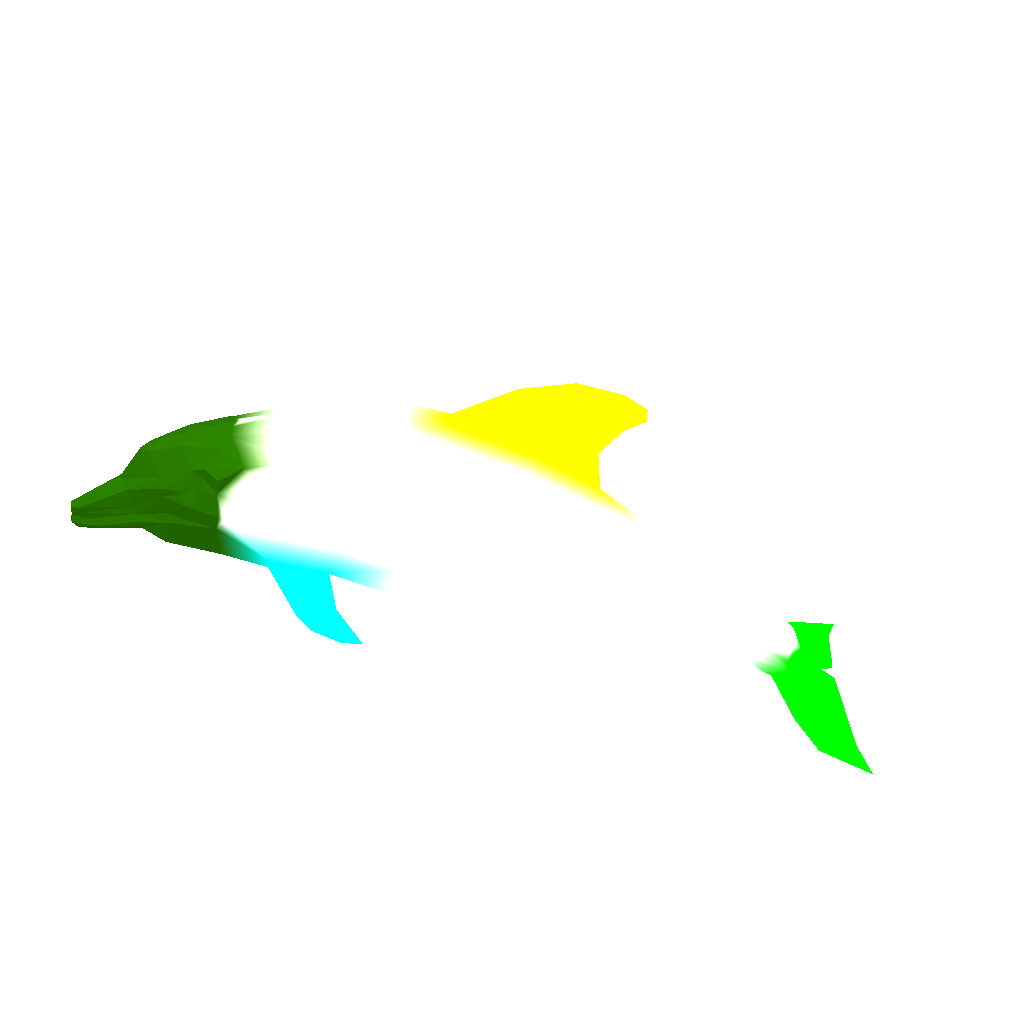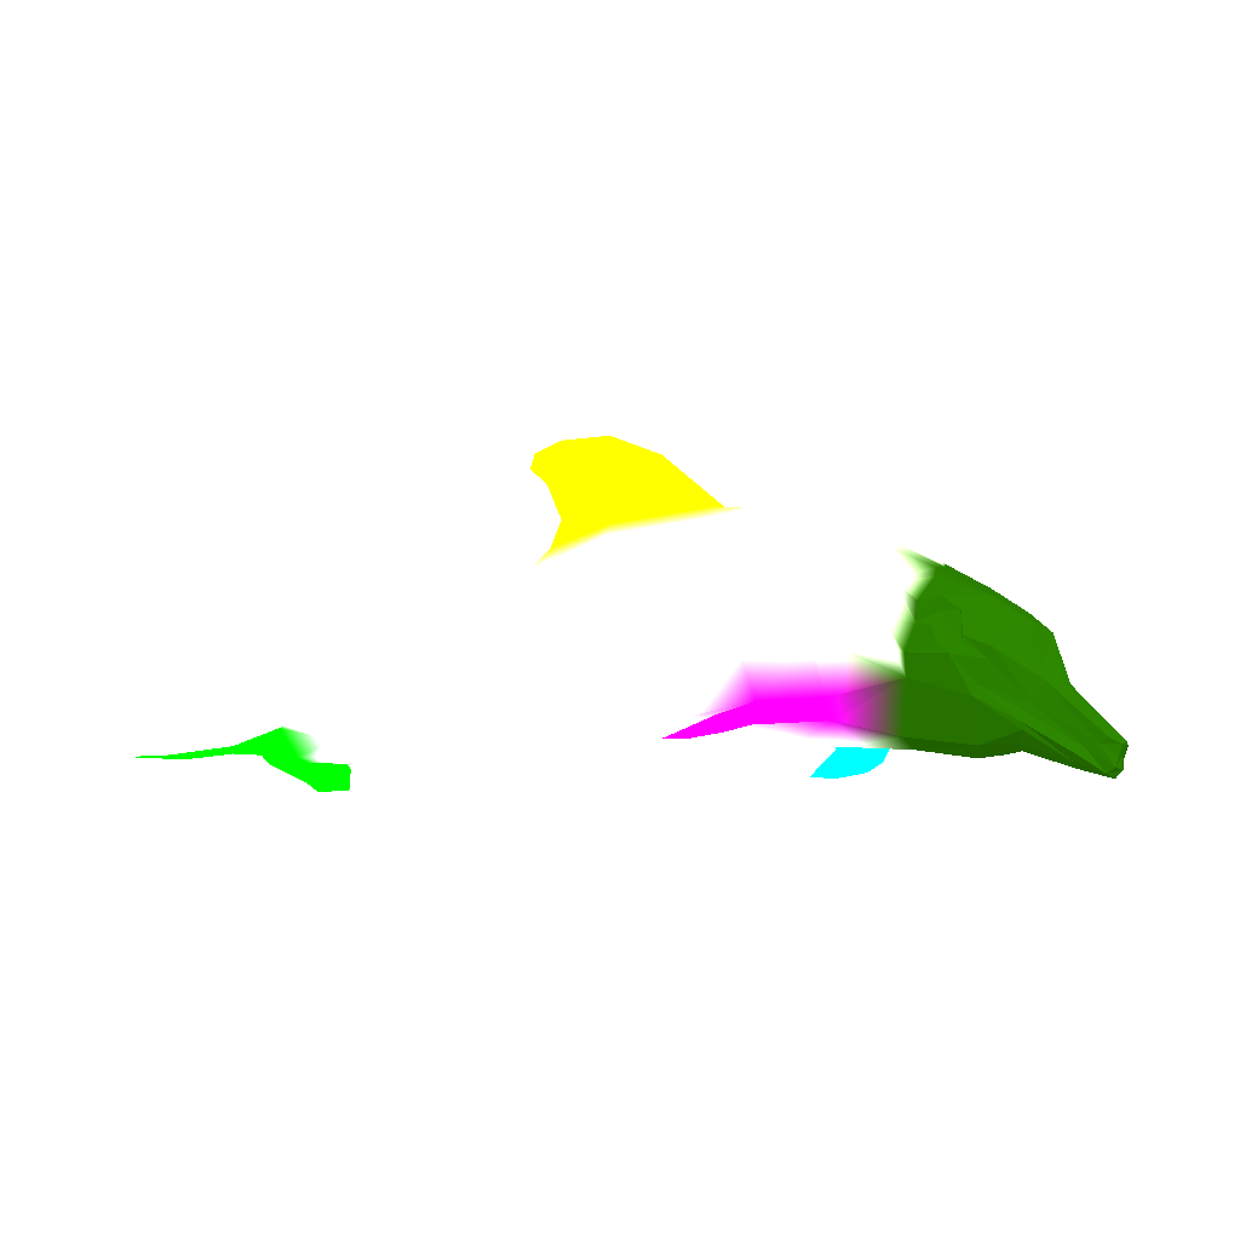
<metadata>
{"format":"obj","ext":"obj","renderer":"f3d","projection":"perspective","resolution":1024,"background":"white","views":[{"elev":-58.4,"azim":-19.5,"up":"+Y"},{"elev":-12.2,"azim":-148.0,"up":"+Z"}]}
</metadata>
<code>
v -2.654 0 8.792 1 1 0
v -6.514 0 5.312 1 1 0
v -5.981 -0.813 5.236 1 1 0
v -1.892 -0.61 8.665 1 1 0
v 0.6481 0 10.39 1 1 0
v 0.9791 -0.356 10.09 1 1 0
v 3.798 0 10.62 1 1 0
v 3.976 -0.127 10.19 1 1 0
v 5.601 0 10.14 1 1 0
v 4.865 0 3.585 1 1 0
v 3.798 0 6.074 1 1 0
v 3.849 -0.991 4.271 1 1 0
v -0.1138 -1.168 5.058 1 1 0
v 1.385 -0.61 7.192 1 1 0
v 2.452 -0.356 8.36 1 1 0
v -24.3 0 -3.405 0.09412 0.2824 0
v -23.76 -0.762 -3.067 0.09412 0.2824 0
v -23.17 0 -2.327 0.09412 0.2824 0
v -21.29 0 -0.9023 0.09412 0.2824 0
v -21.72 -1.397 -1.504 0.09412 0.2824 0
v -14.99 0 2.881 1 1 1
v -18.57 0 0.8087 1 1 1
v -19.1 -0.533 0.3682 0.09412 0.2824 0
v -15.14 -1.829 2.282 1 1 1
v -19.01 -1.397 0.1566 0.09412 0.2824 0
v -10.56 0 4.578 1 1 1
v -10.68 -2.235 4.052 1 1 1
v -6.286 -2.464 3.738 1 1 1
v -0.4689 -2.667 3.585 1 1 1
v 5.144 -2.032 2.391 1 1 1
v 10.63 -1.168 1.201 1 1 1
v 10.6 0 1.625 1 1 1
v 14.71 0 0.3382 1 1 1
v 14.64 -1.473 -0.8348 1 1 1
v 17.17 0 -0.5229 1 1 1
v 17.26 -1.194 -2.101 1 1 1
v 19.52 0 -1.448 1 1 1
v 19.7 -0.787 -2.913 1 1 1
v 21.38 0 -2.337 1 1 1
v 21.58 -0.965 -3.24 1 1 1
v 22.62 0 -3.806 0 1 0
v 22.03 -0.737 -3.9 0 1 0
v -19.32 -2.235 -0.4552 0.09412 0.2824 0
v -17.71 -3.277 -0.7164 0.09412 0.2824 0
v -14.62 -2.997 0.8374 1 1 1
v -10.79 -3.2 2.176 1 1 1
v -6.286 -3.581 1.96 1 1 1
v -1.231 -3.404 1.833 1 1 1
v 4.814 -2.845 1.045 1 1 1
v 10.6 -1.829 0.4415 1 1 1
v -19.98 -3.175 -1.675 0.09412 0.2824 0
v -18.98 -3.658 -1.91 0.09412 0.2824 0
v -20.8 -2.743 -2.32 0.09412 0.2824 0
v -22.56 -2.083 -3.882 0.09412 0.2824 0
v -24.09 -1.016 -5.181 0.09412 0.2824 0
v -19.89 -3.099 -2.396 0.09412 0.2824 0
v -18.83 -3.581 -2.917 0.09412 0.2824 0
v -24.33 -1.397 -5.926 0.09412 0.2824 0
v -27.07 -0.737 -8.757 0.09412 0.2824 0
v -26.58 -0.737 -9.027 0.09412 0.2824 0
v -23.73 -1.499 -6.944 0.09412 0.2824 0
v -25.08 0 -5.991 0.09412 0.2824 0
v -27.69 0 -8.935 0.09412 0.2824 0
v -27.58 -0.406 -9.097 0.09412 0.2824 0
v -24.78 -0.508 -5.786 0.09412 0.2824 0
v -20.19 -3.073 -2.957 0.09412 0.2824 0
v -20.99 -3.048 -3.68 0.09412 0.2824 0
v -20.91 -3.073 -3.968 0.09412 0.2824 0
v -22.29 -2.642 -4.312 0.09412 0.2824 0
v -22 -2.591 -4.87 0.09412 0.2824 0
v -23.38 -1.626 -7.355 0.09412 0.2824 0
v -25.95 -0.838 -9.181 0.09412 0.2824 0
v -21.44 -2.591 -6.014 0.09412 0.2824 0
v -20.42 -3.454 -4.569 0.09412 0.2824 0
v -18.21 -3.48 -5.542 0.09412 0.2824 0
v -21.23 -2.743 -6.591 0.09412 0.2824 0
v -19.87 -3.48 -4.079 0.09412 0.2824 0
v -19.59 -3.454 -3.185 0.09412 0.2824 0
v -18.32 -3.861 -4.362 0.09412 0.2824 0
v -25.6 -1.092 -9.491 0.09412 0.2824 0
v -23.27 -1.829 -7.874 0.09412 0.2824 0
v -19.44 -3.175 -5.95 0.09412 0.2824 0
v -21 -1.702 -8.776 0.09412 0.2824 0
v -17.38 -2.235 -8.135 0.09412 0.2824 0
v -22.76 -1.016 -8.708 0.09412 0.2824 0
v -23.25 -1.727 -8.233 0.09412 0.2824 0
v -14.37 -4.318 -6.244 0 0.749 0.749
v -14.27 -3.505 -7.246 0 0.749 0.749
v -17.88 -4.039 -4.296 1 1 1
v -13.82 -4.928 -3.256 1 1 1
v -17.22 -4.013 -2.566 1 1 1
v -17.01 -3.658 -1.284 1 1 1
v -13.95 -4.267 -0.8752 1 1 1
v -10.73 -4.623 -0.1744 1 1 1
v -9.748 -5.105 -2.78 1 1 1
v -5.829 -4.801 -1.215 1 1 1
v -5.321 -5.105 -3.095 1 1 1
v -1.028 -4.623 -0.7065 1 1 1
v -0.8248 -4.902 -3.07 1 1 1
v 4.56 -4.394 -1.317 1 1 1
v 4.509 -4.47 -4.009 1 1 1
v 10.44 -3.302 -1.684 1 1 1
v 10.31 -2.845 -4.135 1 1 1
v 14.29 -2.337 -2.363 1 1 1
v 14.08 -2.184 -4.817 1 1 1
v 17.02 -1.397 -3.33 1 1 1
v 16.85 -1.422 -4.849 1 1 1
v 19.02 -0.991 -3.79 1 1 1
v 18.67 -1.067 -5.025 1 1 1
v 21.42 -1.829 -3.998 0 1 0
v -10.45 -4.115 -6.009 0 0.749 0.749
v -5.168 -3.759 -6.499 1 1 1
v -1.384 -3.81 -6.295 1 1 1
v 3.442 -3.099 -6.549 1 1 1
v 9.974 -1.727 -6.237 1 1 1
v 14.24 -0.965 -6.605 1 1 1
v 16.69 -0.711 -6.124 1 1 1
v 19.72 -0.559 -6.002 1 1 1
v 21.13 -1.194 -5.859 0 1 0
v -11.77 -7.366 -7.565 0 0.749 0.749
v -11.87 -7.137 -7.744 0 0.749 0.749
v -9.472 -6.452 -6.95 0 0.749 0.749
v -7.245 -7.722 -8.082 0 0.749 0.749
v -8.685 -8.077 -8.188 0 0.749 0.749
v -10.69 -8.001 -7.91 0 0.749 0.749
v -5.524 0 -7.819 1 1 1
v -10.33 0 -7.599 1 1 1
v 3.214 0 -7.642 1 1 1
v 10.48 0 -6.524 1 1 1
v 16.53 0 -6.543 1 1 1
v 19.85 0 -6.165 1 1 1
v -16.95 0 -8.426 0.09412 0.2824 0
v -13.42 0 -8.005 1 1 1
v -20.24 0 -9.12 0.09412 0.2824 0
v -22.49 0 -8.933 0.09412 0.2824 0
v -25.37 -0.787 -9.815 0.09412 0.2824 0
v -25.08 0 -9.967 0.09412 0.2824 0
v -26.77 -0.457 -10.41 0.09412 0.2824 0
v -27.02 0 -10.62 0.09412 0.2824 0
v 26.76 -6.325 -6.004 0 1 0
v 24.07 -7.315 -6.301 0 1 0
v 27.69 -8.661 -6.274 0 1 0
v 22.85 -1.651 -4.58 0 1 0
v 24.48 -0.965 -4.917 0 1 0
v 23.66 0 -4.595 0 1 0
v 25.6 -0.584 -4.972 0 1 0
v 24.69 0 -4.946 0 1 0
v 21.5 -2.413 -4.301 0 1 0
v -27.42 0 -9.62 0.09412 0.2824 0
v -27.37 -0.381 -9.649 0.09412 0.2824 0
v -27.23 -0.483 -10.17 0.09412 0.2824 0
v -27.42 0 -10.23 0.09412 0.2824 0
v -10.66 -7.823 -8.097 0 0.749 0.749
v -8.67 -7.925 -8.273 0 0.749 0.749
v 4.738 0 8.157 1 1 0
v 5.906 0 9.326 1 1 0
v -1.206 0 -7.464 1 1 1
v 13.99 0 -6.826 1 1 1
v 21.35 0 -6.007 0 1 0
v 22.39 -5.232 -6.091 0 1 0
v 24.09 -7.315 -6.558 0 1 0
v 22.37 -5.232 -5.652 0 1 0
v 26.12 -2.159 -5.48 0 1 0
v -18.92 0 0.6337 0.09412 0.2824 0
v -1.892 0.61 8.665 1 1 0
v -5.981 0.813 5.236 1 1 0
v 0.9791 0.356 10.09 1 1 0
v 3.976 0.127 10.19 1 1 0
v 3.849 0.991 4.271 1 1 0
v 1.385 0.61 7.192 1 1 0
v -0.1138 1.168 5.058 1 1 0
v 2.452 0.356 8.36 1 1 0
v -23.76 0.762 -3.067 0.09412 0.2824 0
v -21.72 1.397 -1.504 0.09412 0.2824 0
v -19.1 0.533 0.3682 0.09412 0.2824 0
v -19.01 1.397 0.1566 0.09412 0.2824 0
v -15.14 1.829 2.282 1 1 1
v -10.68 2.235 4.052 1 1 1
v -6.286 2.464 3.738 1 1 1
v -0.4689 2.667 3.585 1 1 1
v 5.144 2.032 2.391 1 1 1
v 10.63 1.168 1.201 1 1 1
v 14.64 1.473 -0.8348 1 1 1
v 17.26 1.194 -2.101 1 1 1
v 19.7 0.787 -2.913 1 1 1
v 21.58 0.965 -3.24 1 1 1
v 22.03 0.737 -3.9 0 1 0
v -19.32 2.235 -0.4552 0.09412 0.2824 0
v -17.71 3.277 -0.7164 1 1 1
v -14.62 2.997 0.8374 1 1 1
v -10.79 3.2 2.176 1 1 1
v -6.286 3.581 1.96 1 1 1
v -1.231 3.404 1.833 1 1 1
v 4.814 2.845 1.045 1 1 1
v 10.6 1.829 0.4415 1 1 1
v -18.98 3.658 -1.91 0.09412 0.2824 0
v -19.98 3.175 -1.675 0.09412 0.2824 0
v -20.8 2.743 -2.32 0.09412 0.2824 0
v -22.56 2.083 -3.882 0.09412 0.2824 0
v -24.09 1.016 -5.181 0.09412 0.2824 0
v -18.83 3.581 -2.917 0.09412 0.2824 0
v -19.89 3.099 -2.396 0.09412 0.2824 0
v -24.33 1.397 -5.926 0.09412 0.2824 0
v -26.58 0.737 -9.027 0.09412 0.2824 0
v -27.07 0.737 -8.757 0.09412 0.2824 0
v -23.73 1.499 -6.944 0.09412 0.2824 0
v -24.78 0.508 -5.786 0.09412 0.2824 0
v -27.58 0.406 -9.097 0.09412 0.2824 0
v -20.19 3.073 -2.957 0.09412 0.2824 0
v -20.91 3.073 -3.968 0.09412 0.2824 0
v -20.99 3.048 -3.68 0.09412 0.2824 0
v -22.29 2.642 -4.312 0.09412 0.2824 0
v -22 2.591 -4.87 0.09412 0.2824 0
v -23.38 1.626 -7.355 0.09412 0.2824 0
v -25.95 0.838 -9.181 0.09412 0.2824 0
v -21.44 2.591 -6.014 0.09412 0.2824 0
v -20.42 3.454 -4.569 0.09412 0.2824 0
v -18.21 3.48 -5.542 0.09412 0.2824 0
v -21.23 2.743 -6.591 0.09412 0.2824 0
v -19.87 3.48 -4.079 0.09412 0.2824 0
v -19.59 3.454 -3.185 0.09412 0.2824 0
v -18.32 3.861 -4.362 0.09412 0.2824 0
v -25.6 1.092 -9.491 0.09412 0.2824 0
v -23.27 1.829 -7.874 0.09412 0.2824 0
v -21 1.702 -8.776 0.09412 0.2824 0
v -19.44 3.175 -5.95 0.09412 0.2824 0
v -17.38 2.235 -8.135 0.09412 0.2824 0
v -22.76 1.016 -8.708 0.09412 0.2824 0
v -23.25 1.727 -8.233 0.09412 0.2824 0
v -14.37 4.318 -6.244 0.749 0 0.749
v -14.27 3.505 -7.246 0.749 0 0.749
v -17.88 4.039 -4.296 1 1 1
v -13.82 4.928 -3.256 1 1 1
v -17.22 4.013 -2.566 1 1 1
v -17.01 3.658 -1.284 1 1 1
v -13.95 4.267 -0.8752 1 1 1
v -10.73 4.623 -0.1744 1 1 1
v -9.748 5.105 -2.78 1 1 1
v -5.829 4.801 -1.215 1 1 1
v -5.321 5.105 -3.095 1 1 1
v -1.028 4.623 -0.7065 1 1 1
v -0.8248 4.902 -3.07 1 1 1
v 4.56 4.394 -1.317 1 1 1
v 4.509 4.47 -4.009 1 1 1
v 10.44 3.302 -1.684 1 1 1
v 10.31 2.845 -4.135 1 1 1
v 14.29 2.337 -2.363 1 1 1
v 14.08 2.184 -4.817 1 1 1
v 17.02 1.397 -3.33 1 1 1
v 16.85 1.422 -4.849 1 1 1
v 19.02 0.991 -3.79 1 1 1
v 18.67 1.067 -5.025 1 1 1
v 21.42 1.829 -3.998 1 1 1
v -10.45 4.115 -6.009 0.749 0 0.749
v -5.168 3.759 -6.499 1 1 1
v -1.384 3.81 -6.295 1 1 1
v 3.442 3.099 -6.549 1 1 1
v 9.974 1.727 -6.237 1 1 1
v 14.24 0.965 -6.605 1 1 1
v 16.69 0.711 -6.124 1 1 1
v 19.72 0.559 -6.002 1 1 1
v 21.13 1.194 -5.859 0 1 0
v -11.77 7.366 -7.565 0.749 0 0.749
v -11.87 7.137 -7.744 0.749 0 0.749
v -9.472 6.452 -6.95 0.749 0 0.749
v -7.245 7.722 -8.082 0.749 0 0.749
v -10.69 8.001 -7.91 0.749 0 0.749
v -8.685 8.077 -8.188 0.749 0 0.749
v -25.37 0.787 -9.815 0.09412 0.2824 0
v -26.77 0.457 -10.41 0.09412 0.2824 0
v 27.69 8.661 -6.274 0 1 0
v 24.07 7.315 -6.301 0 1 0
v 26.76 6.325 -6.004 0 1 0
v 22.85 1.651 -4.58 0 1 0
v 24.48 0.965 -4.917 0 1 0
v 25.6 0.584 -4.972 0 1 0
v 21.5 2.413 -4.301 0 1 0
v -27.37 0.381 -9.649 0.09412 0.2824 0
v -27.23 0.483 -10.17 0.09412 0.2824 0
v -8.67 7.925 -8.273 0.749 0 0.749
v -10.66 7.823 -8.097 0.749 0 0.749
v 24.09 7.315 -6.558 0 1 0
v 22.39 5.232 -6.091 0 1 0
v 22.37 5.232 -5.652 0 1 0
v 26.12 2.159 -5.48 0 1 0
f 1 2 3
f 3 4 1
f 5 1 4
f 4 6 5
f 7 5 6
f 6 8 7
f 9 7 8
f 10 11 12
f 4 3 13
f 13 14 4
f 6 4 14
f 14 15 6
f 8 6 15
f 16 17 18
f 19 18 17
f 17 20 19
f 21 22 23
f 23 24 21
f 24 23 25
f 26 21 24
f 24 27 26
f 2 26 27
f 27 3 2
f 28 3 27
f 13 3 28
f 28 29 13
f 12 13 29
f 29 30 12
f 10 12 30
f 10 30 31
f 31 32 10
f 33 32 31
f 31 34 33
f 35 33 34
f 34 36 35
f 37 35 36
f 36 38 37
f 39 37 38
f 38 40 39
f 41 39 40
f 40 42 41
f 25 20 43
f 25 43 44
f 25 44 45
f 45 24 25
f 27 24 45
f 45 46 27
f 28 27 46
f 46 47 28
f 29 28 47
f 47 48 29
f 30 29 48
f 48 49 30
f 31 30 49
f 49 50 31
f 34 31 50
f 51 52 44
f 44 43 51
f 53 51 43
f 43 20 53
f 54 53 20
f 20 17 54
f 55 54 17
f 56 57 52
f 52 51 56
f 53 56 51
f 55 58 54
f 59 60 61
f 61 58 59
f 62 63 64
f 64 65 62
f 65 55 17
f 17 16 65
f 62 65 16
f 66 53 67
f 67 68 66
f 53 54 69
f 69 67 53
f 68 67 69
f 69 70 68
f 70 69 58
f 58 61 70
f 71 61 60
f 60 72 71
f 70 61 71
f 71 73 70
f 74 68 70
f 75 74 73
f 73 76 75
f 58 55 65
f 66 68 77
f 78 66 77
f 57 78 77
f 79 57 77
f 74 79 77
f 68 74 77
f 72 80 81
f 81 71 72
f 71 81 76
f 76 73 71
f 82 76 83
f 83 75 82
f 75 83 84
f 85 83 76
f 76 86 85
f 87 75 84
f 84 88 87
f 89 75 87
f 87 90 89
f 89 79 75
f 57 79 89
f 89 91 57
f 44 52 57
f 57 92 44
f 92 57 91
f 93 91 89
f 89 90 93
f 94 93 90
f 90 95 94
f 96 94 95
f 95 97 96
f 98 96 97
f 97 99 98
f 100 98 99
f 99 101 100
f 102 100 101
f 101 103 102
f 104 102 103
f 103 105 104
f 106 104 105
f 105 107 106
f 108 106 107
f 107 109 108
f 92 91 93
f 45 92 93
f 44 92 45
f 46 45 93
f 93 94 46
f 47 46 94
f 94 96 47
f 48 47 96
f 96 98 48
f 49 48 98
f 98 100 49
f 50 49 100
f 100 102 50
f 34 50 102
f 102 104 34
f 36 34 104
f 104 106 36
f 38 36 106
f 106 108 38
f 40 38 108
f 108 110 40
f 42 40 110
f 95 90 87
f 87 111 95
f 97 95 111
f 111 112 97
f 99 97 112
f 112 113 99
f 101 99 113
f 113 114 101
f 103 101 114
f 114 115 103
f 105 103 115
f 115 116 105
f 107 105 116
f 116 117 107
f 109 107 117
f 117 118 109
f 119 109 118
f 120 87 88
f 88 121 120
f 111 87 120
f 120 122 111
f 123 122 120
f 120 124 123
f 124 120 125
f 126 112 111
f 111 127 126
f 115 114 128
f 128 129 115
f 118 117 130
f 130 131 118
f 88 84 132
f 132 133 88
f 111 88 133
f 133 127 111
f 84 83 134
f 134 132 84
f 83 85 135
f 135 134 83
f 85 136 137
f 137 135 85
f 85 86 136
f 138 139 137
f 137 136 138
f 140 141 142
f 42 143 144
f 144 145 42
f 145 144 146
f 146 147 145
f 148 110 108
f 108 109 148
f 119 148 109
f 59 58 65
f 65 64 59
f 149 150 64
f 64 63 149
f 59 64 150
f 150 60 59
f 76 81 86
f 80 136 86
f 86 81 80
f 136 80 138
f 151 138 80
f 80 72 151
f 150 151 72
f 72 60 150
f 139 138 151
f 151 152 139
f 150 149 152
f 152 151 150
f 56 53 66
f 78 57 56
f 75 79 74
f 58 69 54
f 66 78 56
f 153 154 124
f 124 125 153
f 125 120 121
f 121 153 125
f 123 124 154
f 122 121 88
f 88 111 122
f 123 154 153
f 153 122 123
f 122 153 121
f 11 14 13
f 13 12 11
f 11 155 15
f 15 14 11
f 155 156 9
f 9 15 155
f 15 9 8
f 114 113 157
f 157 128 114
f 157 113 112
f 112 126 157
f 130 117 116
f 116 158 130
f 129 158 116
f 116 115 129
f 118 131 159
f 159 119 118
f 160 161 141
f 141 162 160
f 162 148 119
f 119 160 162
f 142 141 161
f 42 145 41
f 119 159 147
f 147 146 163
f 163 119 147
f 119 163 160
f 163 140 161
f 161 160 163
f 161 140 142
f 141 140 163
f 163 162 141
f 163 146 144
f 144 162 163
f 162 144 143
f 162 143 148
f 143 42 110
f 110 148 143
f 22 164 23
f 20 23 164
f 164 19 20
f 20 25 23
f 2 1 165
f 165 166 2
f 1 5 167
f 167 165 1
f 5 7 168
f 168 167 5
f 168 7 9
f 169 11 10
f 166 165 170
f 170 171 166
f 165 167 172
f 172 170 165
f 172 167 168
f 18 173 16
f 18 19 174
f 174 173 18
f 175 22 21
f 21 176 175
f 176 21 177
f 21 26 178
f 178 177 21
f 26 2 166
f 166 178 26
f 178 166 179
f 166 171 180
f 180 179 166
f 171 169 181
f 181 180 171
f 181 169 10
f 181 10 32
f 32 182 181
f 32 33 183
f 183 182 32
f 33 35 184
f 184 183 33
f 35 37 185
f 185 184 35
f 37 39 186
f 186 185 37
f 39 41 187
f 187 186 39
f 188 174 176
f 189 188 176
f 189 176 177
f 177 190 189
f 177 178 191
f 191 190 177
f 178 179 192
f 192 191 178
f 179 180 193
f 193 192 179
f 180 181 194
f 194 193 180
f 181 182 195
f 195 194 181
f 195 182 183
f 196 197 188
f 188 189 196
f 197 198 174
f 174 188 197
f 174 198 199
f 199 173 174
f 173 199 200
f 201 202 197
f 197 196 201
f 197 202 198
f 199 203 200
f 204 205 203
f 203 206 204
f 63 62 207
f 207 208 63
f 200 207 16
f 16 173 200
f 16 207 62
f 198 209 210
f 210 211 198
f 199 198 211
f 211 212 199
f 211 210 213
f 213 212 211
f 212 213 206
f 206 203 212
f 206 214 215
f 215 204 206
f 206 213 216
f 216 214 206
f 213 210 217
f 217 218 219
f 219 216 217
f 207 200 203
f 220 210 209
f 220 209 221
f 220 221 201
f 220 201 222
f 220 222 217
f 220 217 210
f 223 215 214
f 214 224 223
f 224 214 216
f 216 219 224
f 225 219 226
f 226 227 225
f 227 226 218
f 225 228 229
f 229 219 225
f 218 230 231
f 231 227 218
f 218 232 233
f 233 230 218
f 218 222 232
f 222 201 234
f 234 232 222
f 201 196 189
f 189 234 201
f 234 189 235
f 234 236 233
f 233 232 234
f 236 237 238
f 238 233 236
f 237 239 240
f 240 238 237
f 239 241 242
f 242 240 239
f 241 243 244
f 244 242 241
f 243 245 246
f 246 244 243
f 245 247 248
f 248 246 245
f 247 249 250
f 250 248 247
f 249 251 252
f 252 250 249
f 236 234 235
f 236 235 190
f 190 235 189
f 190 191 237
f 237 236 190
f 191 192 239
f 239 237 191
f 192 193 241
f 241 239 192
f 193 194 243
f 243 241 193
f 194 195 245
f 245 243 194
f 195 183 247
f 247 245 195
f 183 184 249
f 249 247 183
f 184 185 251
f 251 249 184
f 185 186 253
f 253 251 185
f 253 186 187
f 233 238 254
f 254 230 233
f 238 240 255
f 255 254 238
f 240 242 256
f 256 255 240
f 242 244 257
f 257 256 242
f 244 246 258
f 258 257 244
f 246 248 259
f 259 258 246
f 248 250 260
f 260 259 248
f 250 252 261
f 261 260 250
f 261 252 262
f 230 263 264
f 264 231 230
f 230 254 265
f 265 263 230
f 263 265 266
f 266 267 263
f 267 266 268
f 255 126 127
f 127 254 255
f 257 258 129
f 129 128 257
f 260 261 131
f 131 130 260
f 227 231 133
f 133 132 227
f 231 254 127
f 127 133 231
f 225 227 132
f 132 134 225
f 228 225 134
f 134 135 228
f 269 228 135
f 135 137 269
f 269 229 228
f 139 270 269
f 269 137 139
f 271 272 273
f 274 187 145
f 145 275 274
f 275 145 147
f 147 276 275
f 253 277 252
f 252 251 253
f 252 277 262
f 203 205 208
f 208 207 203
f 278 149 63
f 63 208 278
f 208 205 204
f 204 278 208
f 229 224 219
f 269 223 224
f 224 229 269
f 270 223 269
f 270 279 215
f 215 223 270
f 279 278 204
f 204 215 279
f 270 139 152
f 152 279 270
f 149 278 279
f 279 152 149
f 209 198 202
f 202 201 221
f 217 222 218
f 199 212 203
f 202 221 209
f 280 281 267
f 267 268 280
f 263 267 281
f 281 264 263
f 280 268 266
f 264 265 254
f 254 231 264
f 281 280 266
f 266 264 281
f 264 266 265
f 170 11 169
f 169 171 170
f 155 11 170
f 170 172 155
f 155 168 9
f 168 155 172
f 256 257 128
f 128 157 256
f 256 157 126
f 126 255 256
f 260 130 158
f 158 259 260
f 158 129 258
f 258 259 158
f 131 261 262
f 262 159 131
f 282 283 284
f 284 272 282
f 277 284 283
f 283 262 277
f 282 272 271
f 41 145 187
f 147 159 262
f 285 276 147
f 147 283 285
f 283 147 262
f 273 285 283
f 283 282 273
f 271 273 282
f 273 272 284
f 284 285 273
f 276 285 284
f 284 275 276
f 274 275 284
f 277 274 284
f 187 274 277
f 277 253 187
f 175 164 22
f 175 174 19
f 19 164 175
f 175 176 174
f 217 216 213
f 70 73 74

</code>
